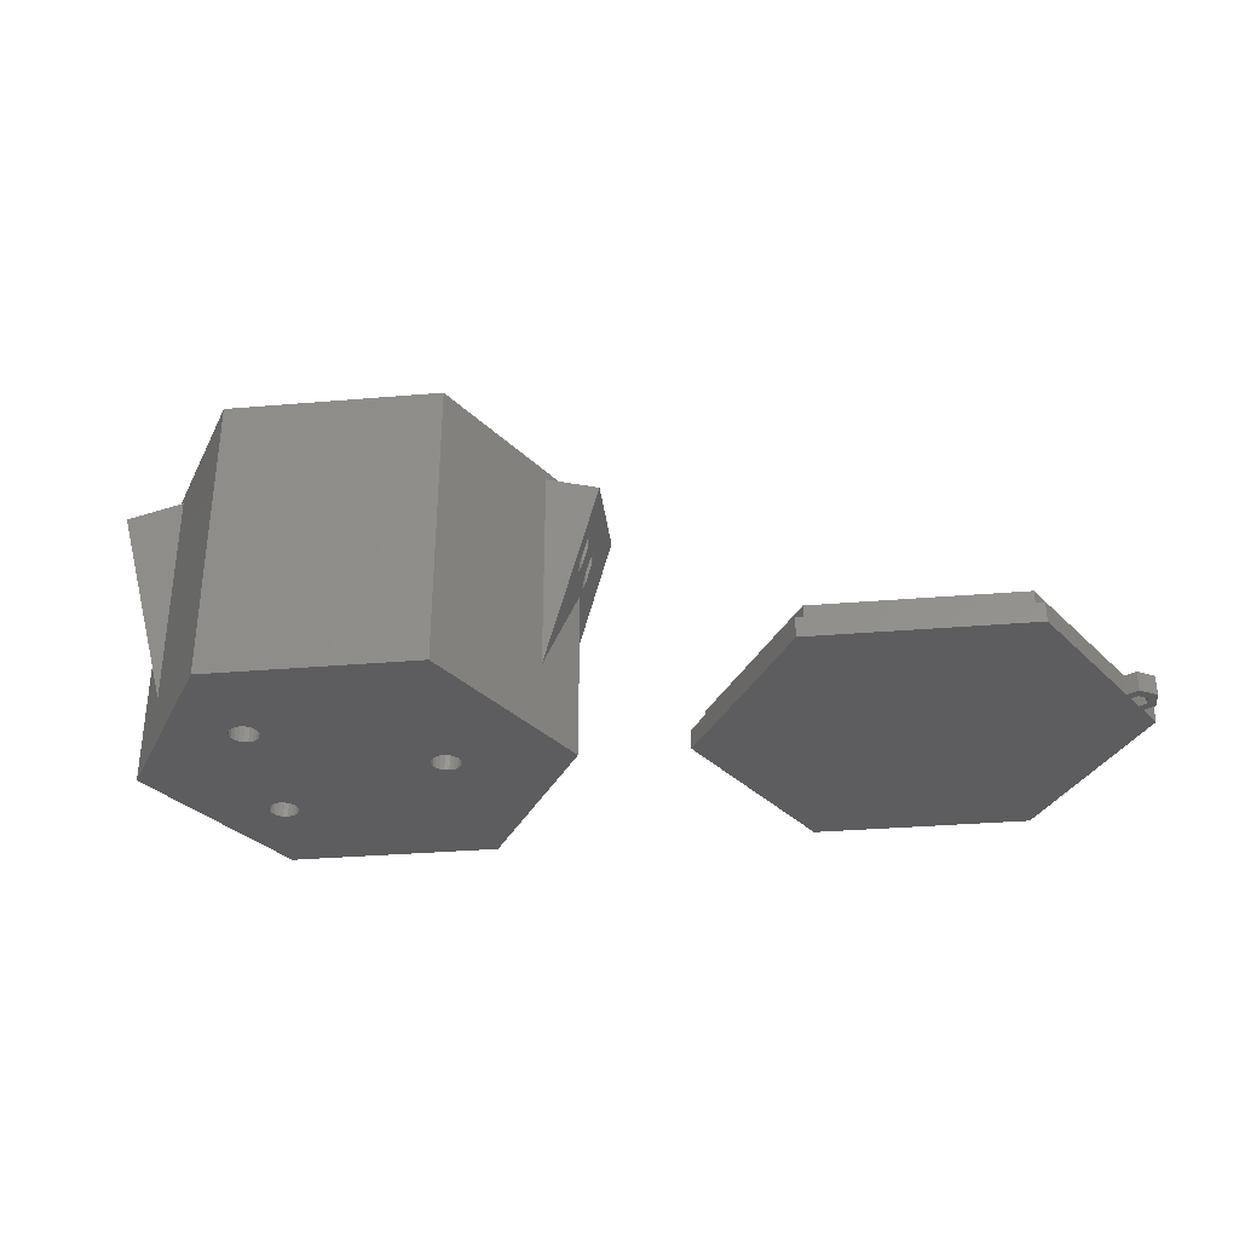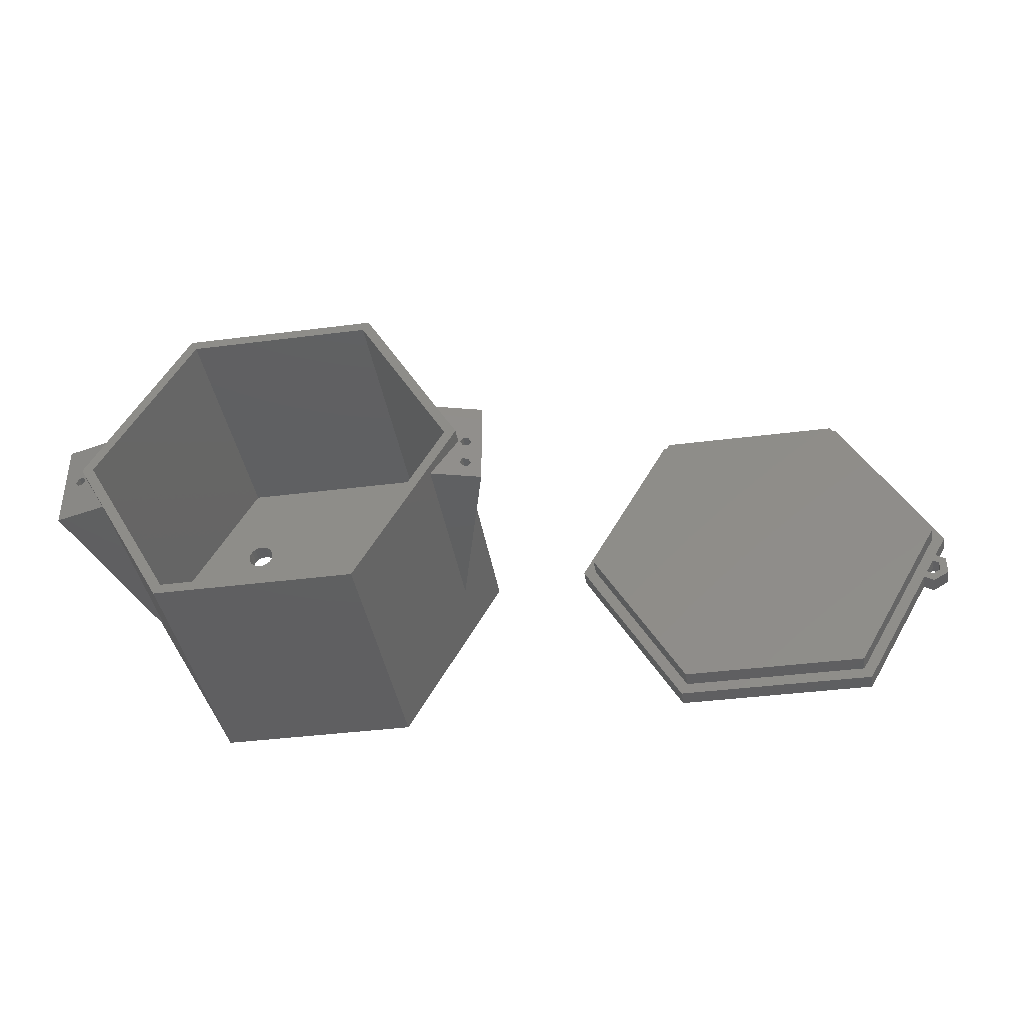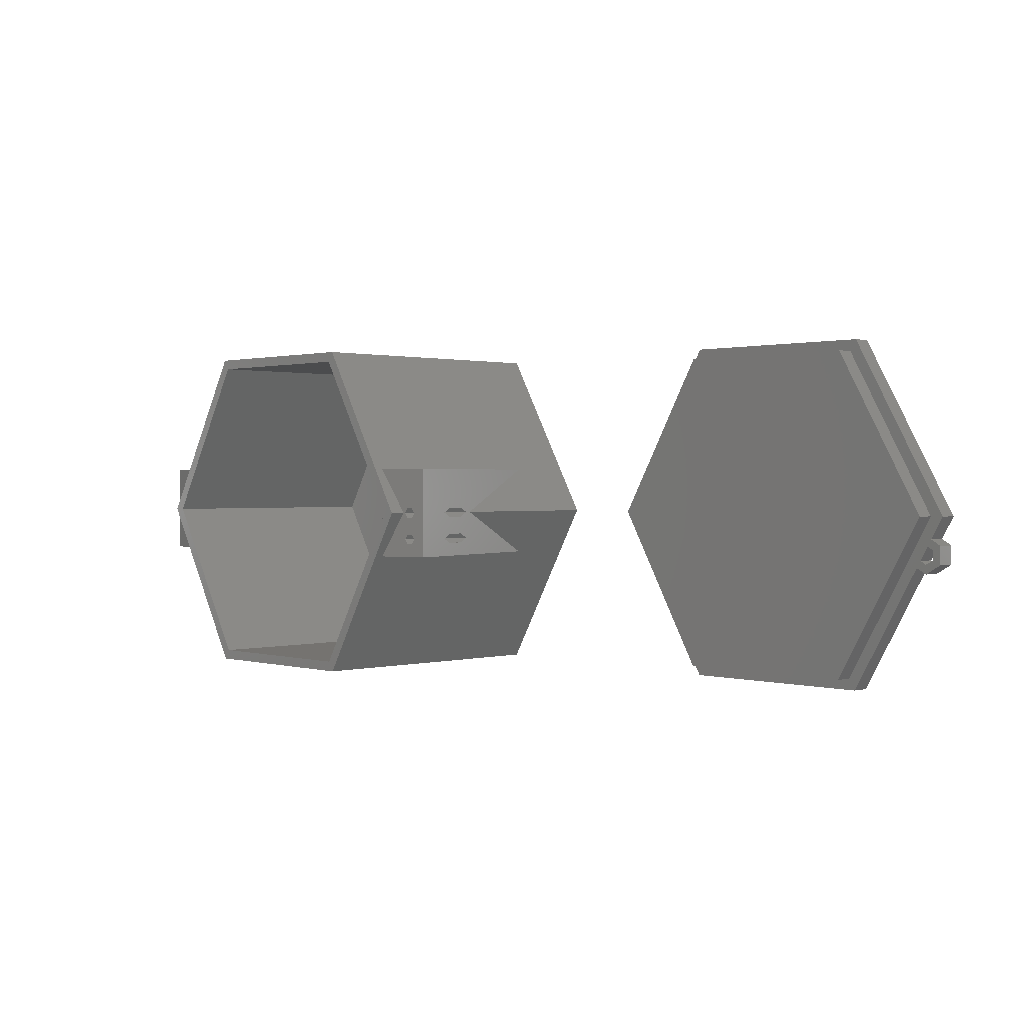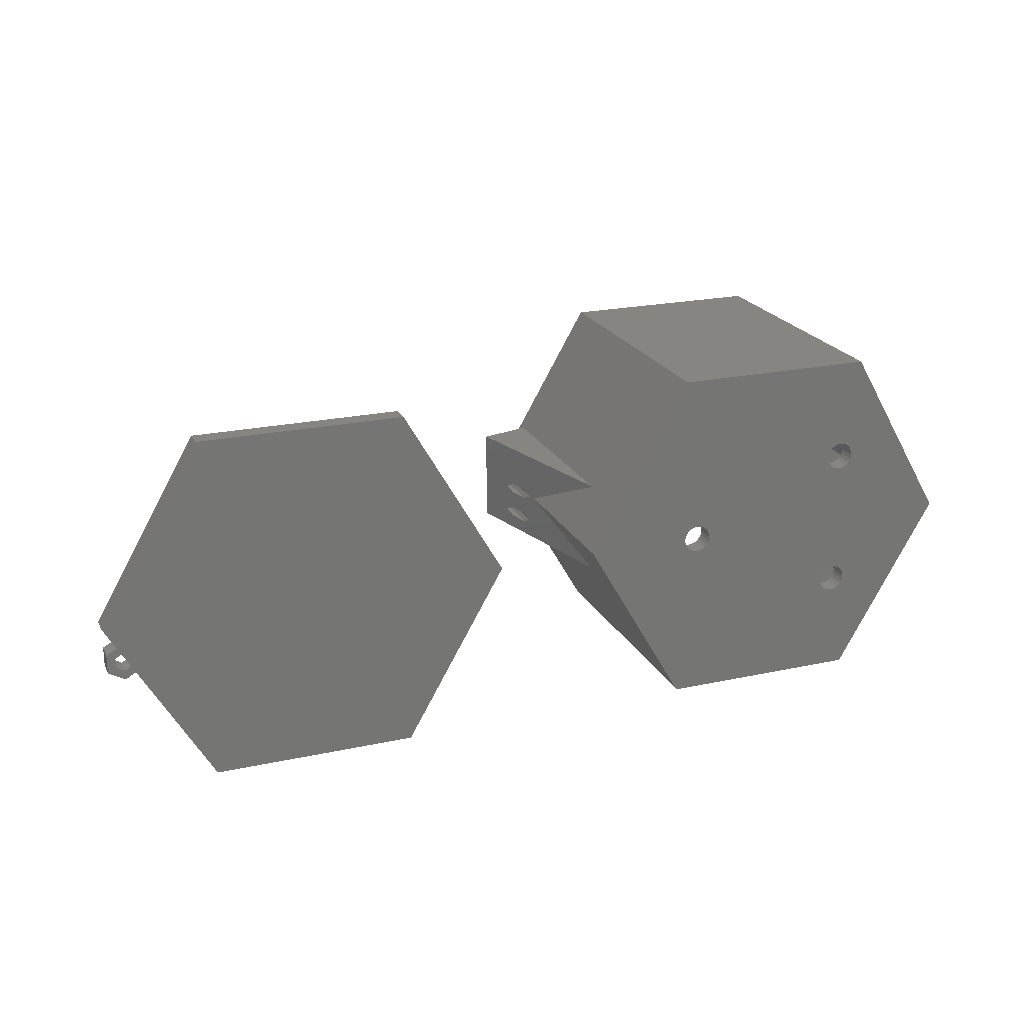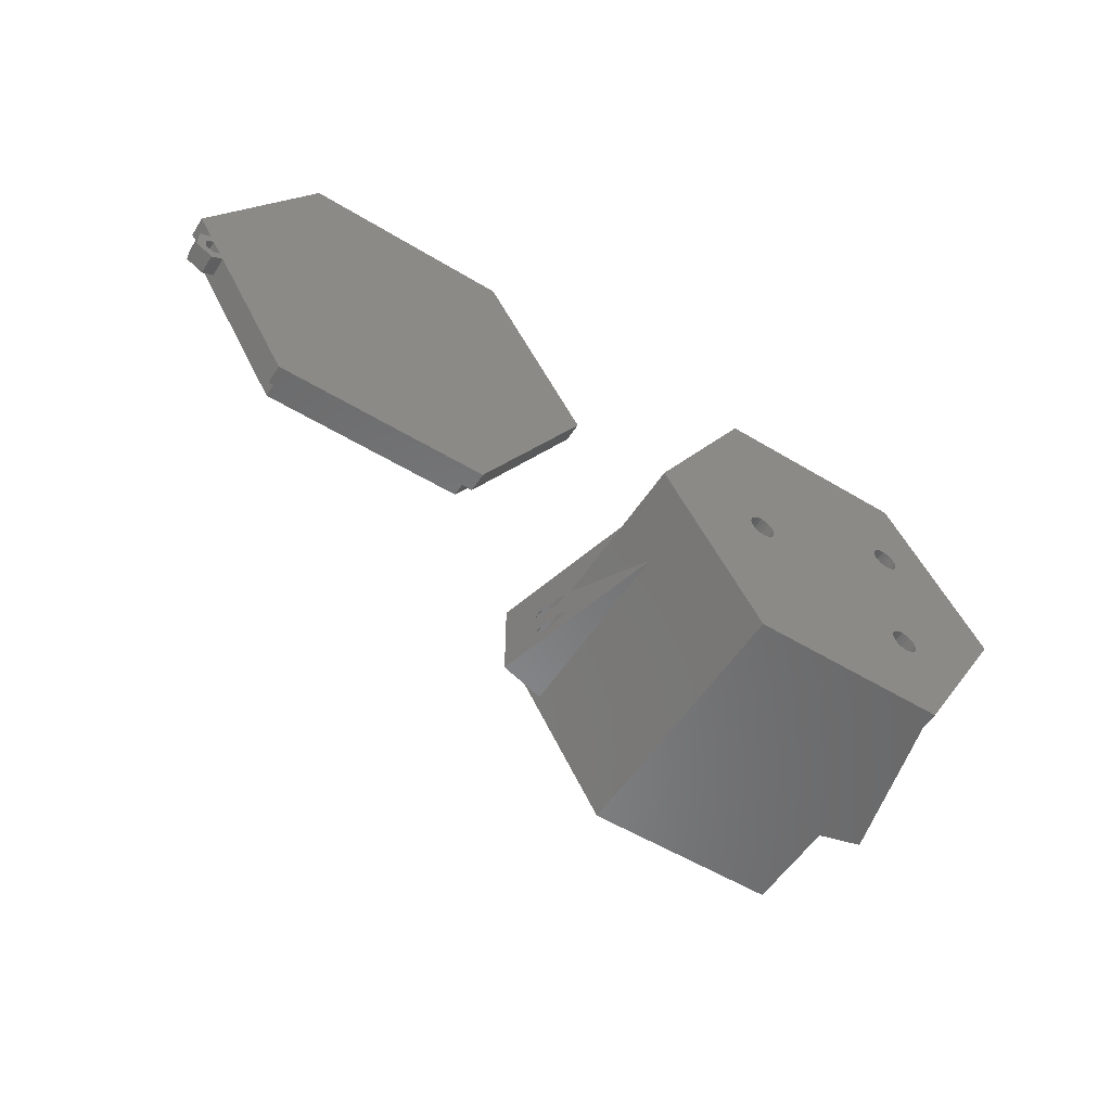
<metadata>
{"format":"stl","ext":"stl","renderer":"f3d","projection":"perspective","resolution":1024,"background":"white","views":[{"elev":-32.6,"azim":6.7,"up":"+Z"},{"elev":-39.4,"azim":9.1,"up":"+Y"},{"elev":1.0,"azim":46.2,"up":"+Y"},{"elev":21.9,"azim":159.2,"up":"+Y"},{"elev":-55.3,"azim":147.5,"up":"+Y"}]}
</metadata>
<code>
# stl→obj: 240 verts, 500 faces
v -7.39 7.62 0
v -7.463 8.084 2
v -7.463 8.084 0
v -7.39 7.62 2
v -9.354 9.047 0
v -8.89 9.12 2
v -9.354 9.047 2
v -8.89 9.12 0
v -8.426 6.193 0
v -8.89 6.12 2
v -8.426 6.193 2
v -8.89 6.12 0
v -9.354 6.193 0
v -9.772 6.406 2
v -9.354 6.193 2
v -9.772 6.406 0
v -8.426 9.047 0
v -8.008 8.834 2
v -8.426 9.047 2
v -8.008 8.834 0
v -7.676 8.502 2
v -7.676 8.502 0
v -10.1 8.502 0
v -9.772 8.834 2
v -10.1 8.502 2
v -9.772 8.834 0
v -10.32 8.084 2
v -10.32 8.084 0
v -10.1 6.738 2
v -10.32 7.156 0
v -10.32 7.156 2
v -10.1 6.738 0
v -10.39 7.62 2
v -10.39 7.62 0
v -7.676 6.738 0
v -8.008 6.406 2
v -7.676 6.738 2
v -8.008 6.406 0
v -7.463 7.156 2
v -7.463 7.156 0
v 10.39 0 0
v 10.32 0.4635 2
v 10.32 0.4635 0
v 10.39 0 2
v 7.39 0 2
v 7.463 0.4635 0
v 7.463 0.4635 2
v 7.39 0 0
v 8.89 1.5 0
v 9.354 1.427 2
v 8.89 1.5 2
v 9.354 1.427 0
v 9.772 1.214 0
v 10.1 0.8817 2
v 9.772 1.214 2
v 10.1 0.8817 0
v 7.676 0.8817 0
v 8.008 1.214 2
v 7.676 0.8817 2
v 8.008 1.214 0
v 8.426 1.427 0
v 8.426 1.427 2
v 9.354 -1.427 0
v 8.89 -1.5 2
v 9.354 -1.427 2
v 8.89 -1.5 0
v 10.1 -0.8817 0
v 10.32 -0.4635 2
v 10.32 -0.4635 0
v 10.1 -0.8817 2
v 7.463 -0.4635 2
v 7.463 -0.4635 0
v 9.772 -1.214 0
v 9.772 -1.214 2
v 8.008 -1.214 0
v 7.676 -0.8817 2
v 8.008 -1.214 2
v 7.676 -0.8817 0
v 8.426 -1.427 2
v 8.426 -1.427 0
v -7.39 -7.62 0
v -7.463 -7.156 2
v -7.463 -7.156 0
v -7.39 -7.62 2
v -10.1 -8.502 2
v -10.32 -8.084 0
v -10.32 -8.084 2
v -10.1 -8.502 0
v -9.354 -6.193 0
v -8.89 -6.12 2
v -9.354 -6.193 2
v -8.89 -6.12 0
v -10.39 -7.62 2
v -10.32 -7.156 0
v -10.32 -7.156 2
v -10.39 -7.62 0
v -8.008 -6.406 0
v -7.676 -6.738 2
v -8.008 -6.406 2
v -7.676 -6.738 0
v -9.772 -6.406 0
v -9.772 -6.406 2
v -10.1 -6.738 0
v -10.1 -6.738 2
v -8.426 -6.193 0
v -8.426 -6.193 2
v -7.676 -8.502 0
v -7.463 -8.084 2
v -7.463 -8.084 0
v -7.676 -8.502 2
v -9.772 -8.834 0
v -9.772 -8.834 2
v -8.008 -8.834 0
v -8.426 -9.047 2
v -8.008 -8.834 2
v -8.426 -9.047 0
v -8.89 -9.12 2
v -8.89 -9.12 0
v -9.354 -9.047 2
v -9.354 -9.047 0
v 18.7 5 7.308
v 10.79 18.7 30
v 18.7 5 29.01
v 21.59 0 30
v 21.59 0 28.24
v 10.79 18.7 0
v 21.59 0 0
v 21.59 0 18.08
v -10.79 18.7 0
v -18.7 5 6.125
v -10.79 18.7 30
v -21.59 0 0
v -21.59 0 16.9
v -18.7 5 29.19
v -21.59 0 30
v -21.59 0 28.42
v 20.32 0 30
v 10.16 17.6 30
v -10.16 17.6 30
v -20.32 0 30
v 10.79 -18.7 30
v 10.16 -17.6 30
v -10.16 -17.6 30
v -10.79 -18.7 30
v 10.79 -18.7 0
v -10.79 -18.7 0
v -18.7 -5 6.125
v -18.7 -5 29.19
v 18.7 -5 29.01
v 18.7 -5 7.308
v 22.69 -0.5196 27.95
v 22.99 -3 27.87
v 22.99 0 27.87
v 22.69 -2.48 27.95
v 22.09 -0.5196 28.11
v 22.09 -2.48 28.11
v 21.79 0 28.19
v 24.13 5 27.56
v 24.13 -5 27.56
v 22.69 0.5196 27.95
v 22.09 0.5196 28.11
v 21.79 -3 28.19
v 22.69 -3.52 27.95
v 22.09 -3.52 28.11
v 22.09 0.5196 19.95
v 22.69 0.5196 22.19
v 22.99 0 23.31
v 22.69 -0.5196 22.19
v 22.69 -2.48 22.19
v 22.09 -0.5196 19.95
v 22.99 -3 23.31
v 22.69 -3.52 22.19
v 22.09 -3.52 19.95
v 21.79 0 18.83
v 21.79 -3 18.83
v 22.09 -2.48 19.95
v -22.09 0.5196 28.29
v -21.79 0 28.37
v -24.47 5 27.65
v -22.69 0.5196 28.13
v -22.99 0 28.04
v -22.09 -0.5196 28.29
v -24.47 -5 27.65
v -22.69 -0.5196 28.13
v -22.09 0.5196 18.76
v -21.79 0 17.64
v -22.09 -0.5196 18.76
v -22.69 0.5196 21
v -22.99 0 22.12
v -22.69 -0.5196 21
v 20.32 0 2
v 10.16 17.6 2
v -10.16 17.6 2
v -20.32 0 2
v 10.16 -17.6 2
v -10.16 -17.6 2
v 75.3 -3 0
v 74.2 -2.366 2
v 75.3 -3 2
v 74.2 -2.366 0
v 72.47 -5.366 0
v 73.56 -6 2
v 72.47 -5.366 2
v 73.56 -6 0
v 75.56 0 2
v 74.14 0 2
v 64.77 18.7 2
v 64.06 17.47 2
v 43.89 17.47 2
v 43.18 18.7 2
v 33.8 0 2
v 32.38 0 2
v 74.43 -3.5 2
v 75.3 -5 2
v 73.77 -3.116 2
v 72.9 -4.616 2
v 64.06 -17.47 2
v 64.77 -18.7 2
v 43.89 -17.47 2
v 43.18 -18.7 2
v 74.43 -4.5 2
v 73.56 -5 2
v 75.3 -5 0
v 74.43 -4.5 0
v 73.56 -5 0
v 72.9 -4.616 0
v 74.43 -3.5 0
v 73.77 -3.116 0
v 64.77 18.7 0
v 43.18 -18.7 0
v 64.77 -18.7 0
v 75.56 0 0
v 32.38 0 0
v 43.18 18.7 0
v 74.14 0 4
v 64.06 17.47 4
v 43.89 17.47 4
v 33.8 0 4
v 64.06 -17.47 4
v 43.89 -17.47 4
f 1 2 3
f 2 1 4
f 5 6 7
f 6 5 8
f 9 10 11
f 10 9 12
f 13 14 15
f 14 13 16
f 17 18 19
f 18 17 20
f 3 21 22
f 21 3 2
f 8 19 6
f 19 8 17
f 23 24 25
f 24 23 26
f 27 23 25
f 23 27 28
f 26 7 24
f 7 26 5
f 12 15 10
f 15 12 13
f 29 30 31
f 30 29 32
f 20 21 18
f 21 20 22
f 33 28 27
f 28 33 34
f 35 36 37
f 36 35 38
f 38 11 36
f 11 38 9
f 35 39 40
f 39 35 37
f 16 29 14
f 29 16 32
f 31 34 33
f 34 31 30
f 40 4 1
f 4 40 39
f 41 42 43
f 42 41 44
f 45 46 47
f 46 45 48
f 49 50 51
f 50 49 52
f 53 54 55
f 54 53 56
f 43 54 56
f 54 43 42
f 52 55 50
f 55 52 53
f 57 58 59
f 58 57 60
f 47 57 59
f 57 47 46
f 61 51 62
f 51 61 49
f 63 64 65
f 64 63 66
f 67 68 69
f 68 67 70
f 71 48 45
f 48 71 72
f 60 62 58
f 62 60 61
f 73 65 74
f 65 73 63
f 69 44 41
f 44 69 68
f 75 76 77
f 76 75 78
f 66 79 64
f 79 66 80
f 76 72 71
f 72 76 78
f 67 74 70
f 74 67 73
f 80 77 79
f 77 80 75
f 81 82 83
f 82 81 84
f 85 86 87
f 86 85 88
f 89 90 91
f 90 89 92
f 93 94 95
f 94 93 96
f 97 98 99
f 98 97 100
f 83 98 100
f 98 83 82
f 101 91 102
f 91 101 89
f 95 103 104
f 103 95 94
f 103 102 104
f 102 103 101
f 105 99 106
f 99 105 97
f 92 106 90
f 106 92 105
f 87 96 93
f 96 87 86
f 107 108 109
f 108 107 110
f 111 85 112
f 85 111 88
f 113 114 115
f 114 113 116
f 107 115 110
f 115 107 113
f 109 84 81
f 84 109 108
f 116 117 114
f 117 116 118
f 118 119 117
f 119 118 120
f 120 112 119
f 112 120 111
f 121 122 123
f 124 123 122
f 123 124 125
f 122 121 126
f 121 127 126
f 127 121 128
f 129 130 131
f 132 130 129
f 130 132 133
f 134 131 130
f 134 135 131
f 135 134 136
f 126 131 122
f 131 126 129
f 122 137 124
f 122 138 137
f 122 139 138
f 131 139 122
f 131 140 139
f 140 131 135
f 137 141 124
f 142 141 137
f 143 141 142
f 143 144 141
f 140 144 143
f 144 140 135
f 72 100 48
f 48 40 1
f 97 48 100
f 48 35 40
f 38 48 97
f 48 38 35
f 105 38 97
f 105 9 38
f 92 9 105
f 92 12 9
f 89 12 92
f 89 13 12
f 101 13 89
f 101 16 13
f 132 101 103
f 101 132 16
f 132 103 94
f 16 132 32
f 132 94 96
f 32 132 30
f 73 127 145
f 43 127 41
f 127 69 41
f 127 67 69
f 127 73 67
f 145 63 73
f 145 66 63
f 145 80 66
f 145 75 80
f 109 75 145
f 81 75 109
f 78 83 72
f 75 81 78
f 83 78 81
f 145 107 109
f 145 113 107
f 146 113 145
f 113 146 116
f 116 146 118
f 86 132 96
f 132 86 146
f 88 146 86
f 111 146 88
f 120 146 111
f 118 146 120
f 56 127 43
f 53 127 56
f 127 53 126
f 52 126 53
f 49 126 52
f 61 126 49
f 60 126 61
f 1 60 57
f 1 57 46
f 100 72 83
f 48 1 46
f 60 1 3
f 60 3 126
f 22 126 3
f 20 126 22
f 129 20 17
f 129 17 8
f 129 8 5
f 20 129 126
f 26 129 5
f 23 129 26
f 28 129 23
f 132 28 34
f 30 132 34
f 28 132 129
f 146 141 144
f 141 146 145
f 132 147 133
f 144 147 146
f 146 147 132
f 148 135 136
f 148 144 135
f 147 144 148
f 124 149 125
f 149 141 150
f 141 149 124
f 150 127 128
f 150 145 127
f 145 150 141
f 151 152 153
f 151 154 152
f 155 154 151
f 155 156 154
f 125 155 157
f 155 125 156
f 158 153 159
f 158 160 153
f 158 161 160
f 123 161 158
f 156 125 162
f 161 125 157
f 161 123 125
f 152 159 153
f 163 159 152
f 164 159 163
f 164 149 159
f 162 149 164
f 149 162 125
f 165 158 166
f 158 167 166
f 168 169 170
f 167 169 168
f 159 167 158
f 167 171 169
f 172 159 173
f 171 159 172
f 167 159 171
f 158 165 121
f 128 165 174
f 165 128 121
f 175 174 170
f 176 170 169
f 175 170 176
f 174 175 128
f 175 150 128
f 173 150 175
f 150 173 159
f 149 150 159
f 158 121 123
f 177 136 134
f 136 177 178
f 179 177 134
f 180 179 181
f 177 179 180
f 182 136 178
f 136 182 148
f 183 182 184
f 182 183 148
f 181 183 184
f 183 181 179
f 148 183 147
f 130 185 179
f 133 185 130
f 133 186 185
f 133 187 186
f 183 187 147
f 147 187 133
f 188 179 185
f 189 179 188
f 189 183 179
f 190 183 189
f 187 183 190
f 130 179 134
f 191 138 192
f 138 191 137
f 140 193 139
f 193 140 194
f 193 138 139
f 138 193 192
f 195 137 191
f 137 195 142
f 47 37 45
f 45 82 84
f 36 45 37
f 45 98 82
f 99 45 36
f 45 99 98
f 11 99 36
f 11 106 99
f 10 106 11
f 10 90 106
f 15 90 10
f 15 91 90
f 14 91 15
f 14 102 91
f 194 14 29
f 14 194 102
f 194 29 31
f 102 194 104
f 194 31 33
f 104 194 95
f 191 42 44
f 55 191 192
f 191 54 42
f 191 55 54
f 192 50 55
f 192 51 50
f 192 62 51
f 192 58 62
f 2 58 192
f 4 58 2
f 58 4 59
f 39 59 4
f 59 39 47
f 192 21 2
f 193 21 192
f 21 193 18
f 18 193 19
f 19 193 6
f 6 193 7
f 193 24 7
f 193 25 24
f 193 27 25
f 194 27 193
f 95 194 93
f 27 194 33
f 68 191 44
f 70 191 68
f 74 191 70
f 191 74 195
f 65 195 74
f 64 195 65
f 79 195 64
f 77 195 79
f 84 77 76
f 84 76 71
f 84 71 45
f 37 47 39
f 77 84 108
f 77 108 195
f 110 195 108
f 196 110 115
f 196 115 114
f 196 114 117
f 196 117 119
f 110 196 195
f 112 196 119
f 85 196 112
f 87 196 85
f 194 87 93
f 87 194 196
f 195 143 142
f 143 195 196
f 143 194 140
f 194 143 196
f 167 160 166
f 160 167 153
f 170 157 155
f 157 170 174
f 161 166 160
f 166 161 165
f 157 165 161
f 165 157 174
f 151 167 168
f 167 151 153
f 168 155 151
f 155 168 170
f 171 154 169
f 154 171 152
f 156 169 154
f 169 156 176
f 172 164 163
f 164 172 173
f 162 176 156
f 176 162 175
f 173 162 164
f 162 173 175
f 163 171 172
f 171 163 152
f 178 185 186
f 185 178 177
f 189 180 181
f 180 189 188
f 188 177 180
f 177 188 185
f 184 189 181
f 189 184 190
f 182 190 184
f 190 182 187
f 187 178 186
f 178 187 182
f 197 198 199
f 198 197 200
f 201 202 203
f 202 201 204
f 205 206 198
f 207 206 205
f 207 208 206
f 207 209 208
f 210 209 207
f 210 211 209
f 211 210 212
f 199 213 214
f 198 213 199
f 198 215 213
f 206 215 198
f 206 216 215
f 206 203 216
f 217 203 206
f 203 217 218
f 219 218 217
f 219 220 218
f 211 220 219
f 220 211 212
f 221 214 213
f 222 214 221
f 222 202 214
f 203 222 216
f 222 203 202
f 214 197 199
f 197 214 223
f 223 224 197
f 204 224 223
f 204 225 224
f 201 225 204
f 225 201 226
f 227 197 224
f 227 200 197
f 200 227 228
f 229 200 228
f 229 228 226
f 230 201 231
f 200 229 232
f 233 201 230
f 234 201 233
f 201 229 226
f 229 201 234
f 204 214 202
f 214 204 223
f 228 213 215
f 213 228 227
f 225 216 222
f 216 225 226
f 224 213 227
f 213 224 221
f 224 222 221
f 222 224 225
f 205 229 207
f 229 205 232
f 233 210 234
f 210 233 212
f 229 210 207
f 210 229 234
f 230 218 220
f 218 230 231
f 230 212 233
f 212 230 220
f 198 232 205
f 232 198 200
f 218 201 203
f 201 218 231
f 216 228 215
f 228 216 226
f 235 208 236
f 208 235 206
f 211 237 209
f 237 211 238
f 208 237 236
f 237 208 209
f 236 239 235
f 237 239 236
f 237 240 239
f 240 237 238
f 219 238 211
f 238 219 240
f 219 239 240
f 239 219 217
f 239 206 235
f 206 239 217

</code>
